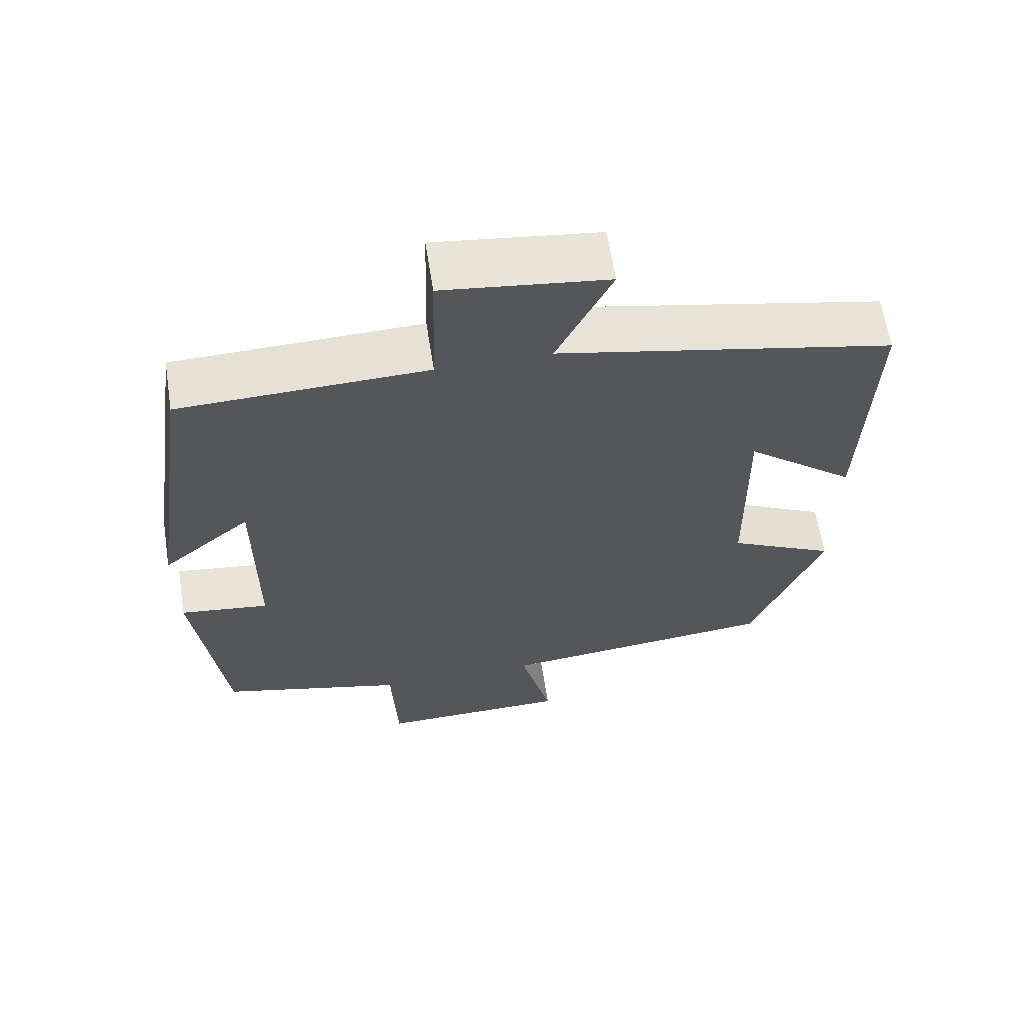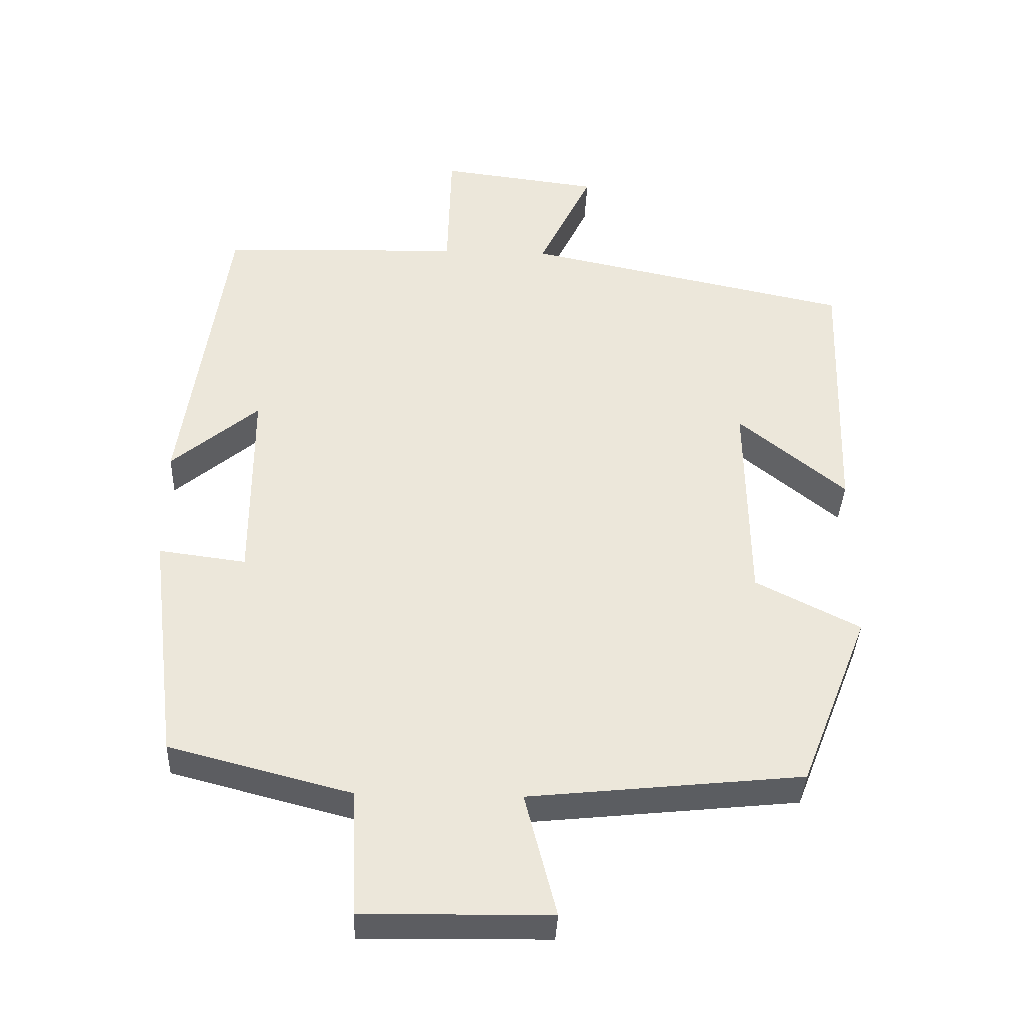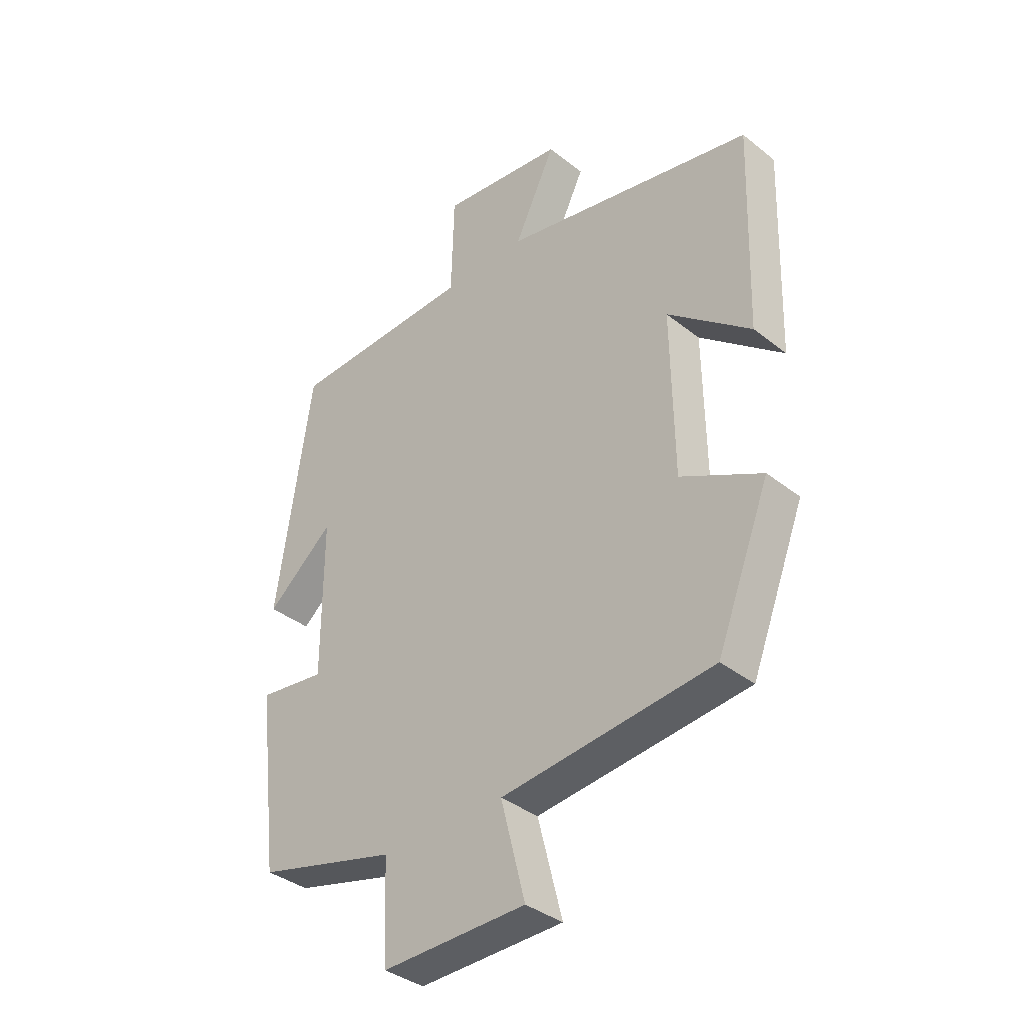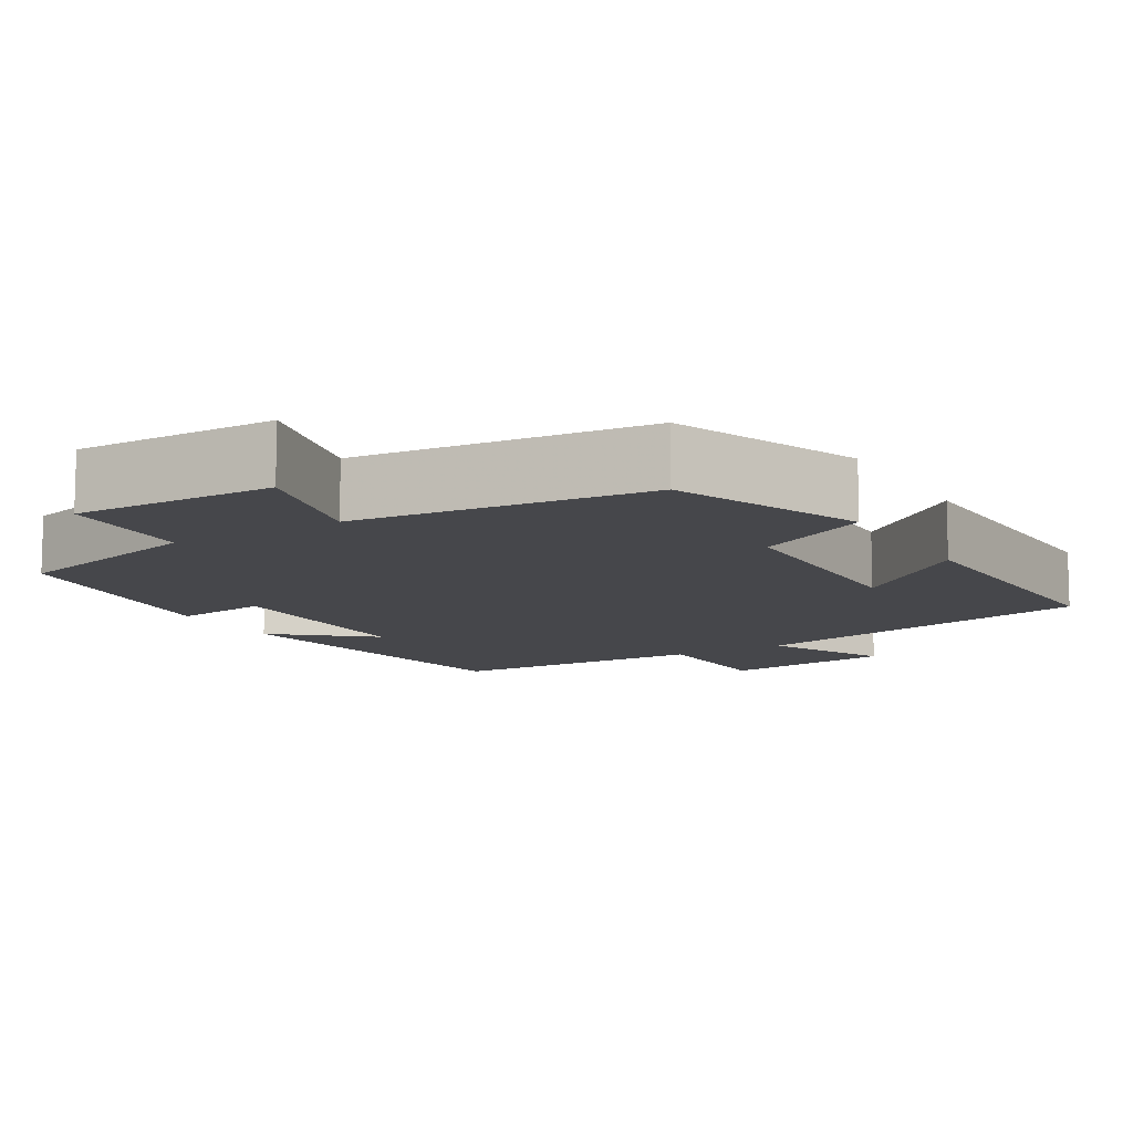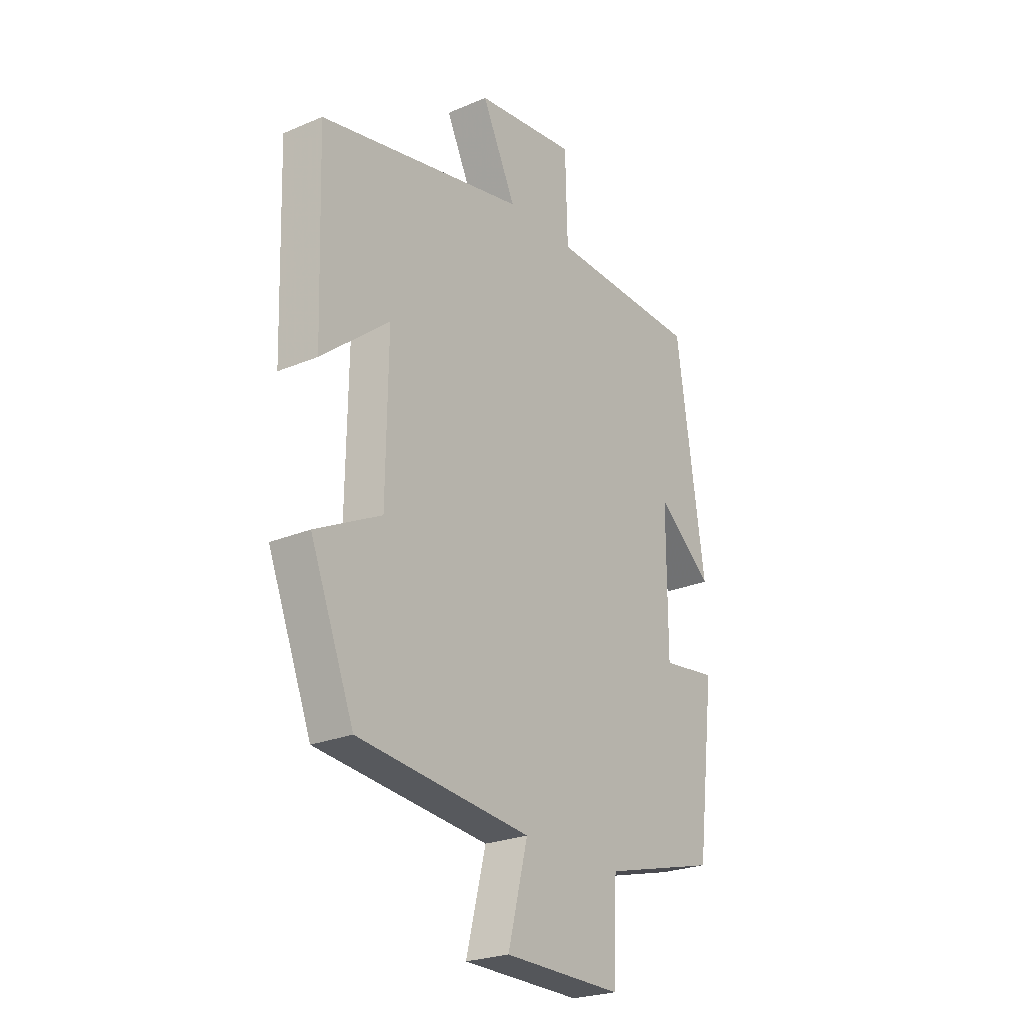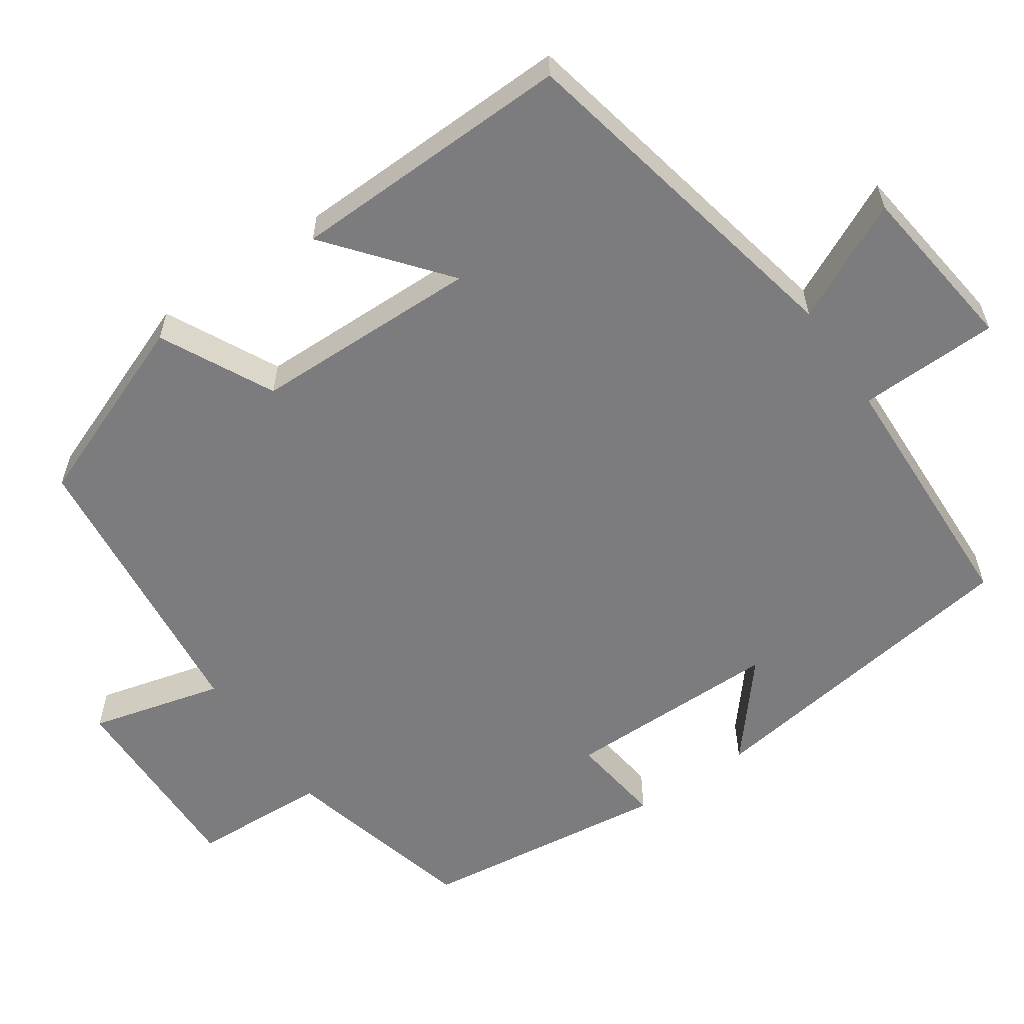
<metadata>
{"format":"obj","ext":"obj","renderer":"f3d","projection":"perspective","resolution":1024,"background":"white","views":[{"elev":62.9,"azim":171.1,"up":"+Z"},{"elev":-37.3,"azim":177.7,"up":"+Z"},{"elev":-37.0,"azim":-135.5,"up":"+Z"},{"elev":-10.8,"azim":-149.4,"up":"+Y"},{"elev":-24.4,"azim":-55.0,"up":"+Z"},{"elev":-58.9,"azim":-55.7,"up":"+Y"}]}
</metadata>
<code>
v 0.46 0.07 -0.434
v 0.206 0.07 -0.5
v 0.198 0.07 -0.677
v -0.064 0.07 -0.673
v -0.02 0.07 -0.5
v -0.403 0.07 -0.46
v -0.5 0.07 -0.214
v -0.354 0.07 -0.14
v -0.35 0.07 0.156
v -0.5 0.07 0.034
v -0.512 0.07 0.404
v -0.054 0.07 0.5
v -0.129 0.07 0.655
v 0.095 0.07 0.683
v 0.1 0.07 0.5
v 0.437 0.07 0.489
v 0.5 0.07 0.055
v 0.378 0.07 0.157
v 0.378 0.07 -0.125
v 0.5 0.07 -0.109
v 0.46 0 -0.434
v 0.206 0 -0.5
v 0.198 0 -0.677
v -0.064 0 -0.673
v -0.02 0 -0.5
v -0.403 0 -0.46
v -0.5 0 -0.214
v -0.354 0 -0.14
v -0.35 0 0.156
v -0.5 0 0.034
v -0.512 0 0.404
v -0.054 0 0.5
v -0.129 0 0.655
v 0.095 0 0.683
v 0.1 0 0.5
v 0.437 0 0.489
v 0.5 0 0.055
v 0.378 0 0.157
v 0.378 0 -0.125
v 0.5 0 -0.109
f 19 20 1 2
f 18 19 2
f 15 16 17 18
f 15 18 2
f 12 13 14 15
f 9 10 11 12
f 15 2 3
f 12 15 3
f 9 12 3
f 8 9 3
f 5 6 7 8
f 3 4 5
f 3 5 8
f 22 21 40 39
f 22 39 38
f 38 37 36 35
f 22 38 35
f 35 34 33 32
f 32 31 30 29
f 23 22 35
f 23 35 32
f 23 32 29
f 23 29 28
f 28 27 26 25
f 25 24 23
f 28 25 23
f 1 21 22 2
f 2 22 23 3
f 3 23 24 4
f 4 24 25 5
f 5 25 26 6
f 6 26 27 7
f 7 27 28 8
f 8 28 29 9
f 9 29 30 10
f 10 30 31 11
f 11 31 32 12
f 12 32 33 13
f 13 33 34 14
f 14 34 35 15
f 15 35 36 16
f 16 36 37 17
f 17 37 38 18
f 18 38 39 19
f 19 39 40 20
f 20 40 21 1

</code>
